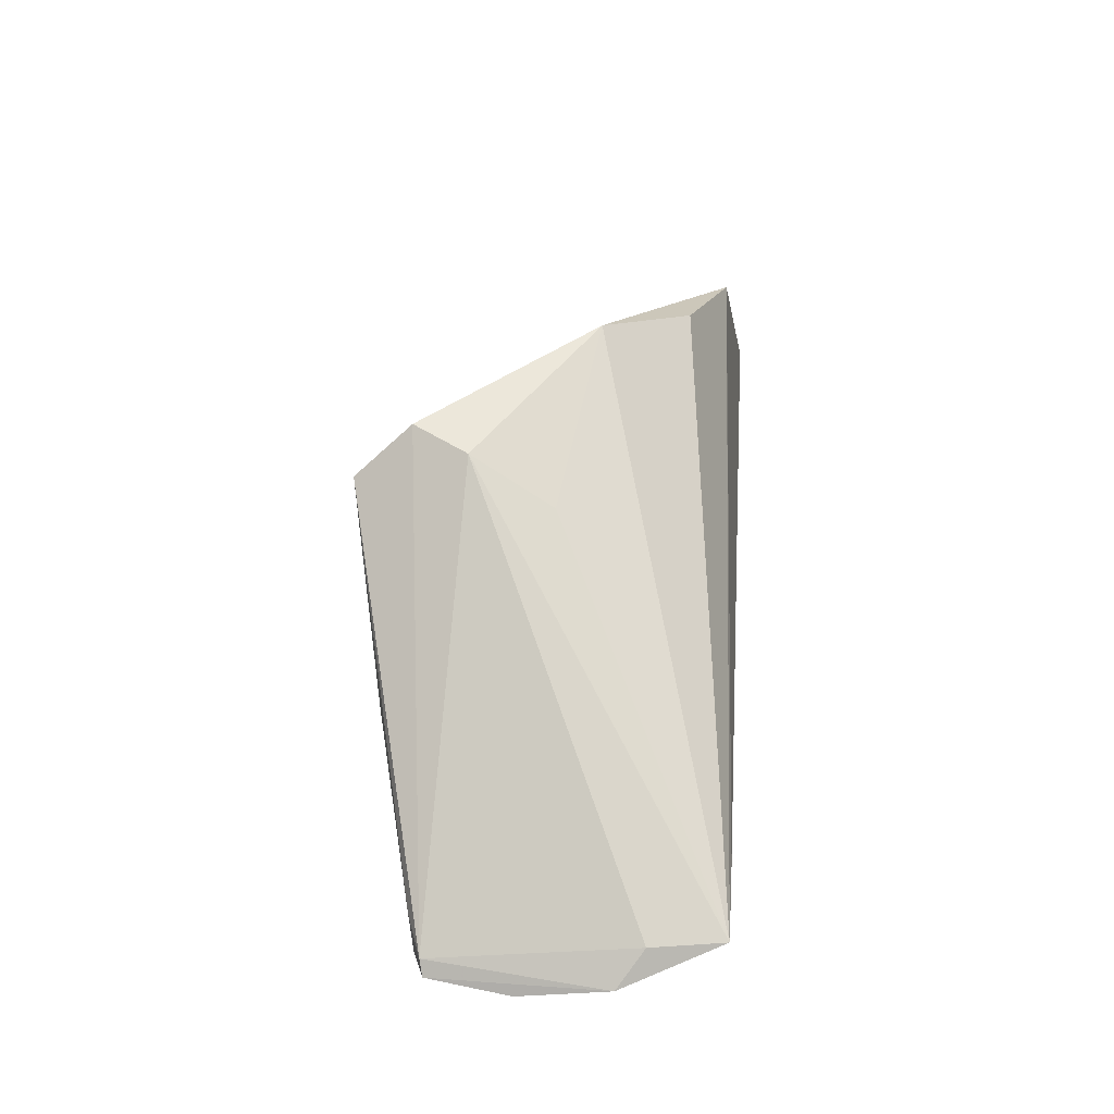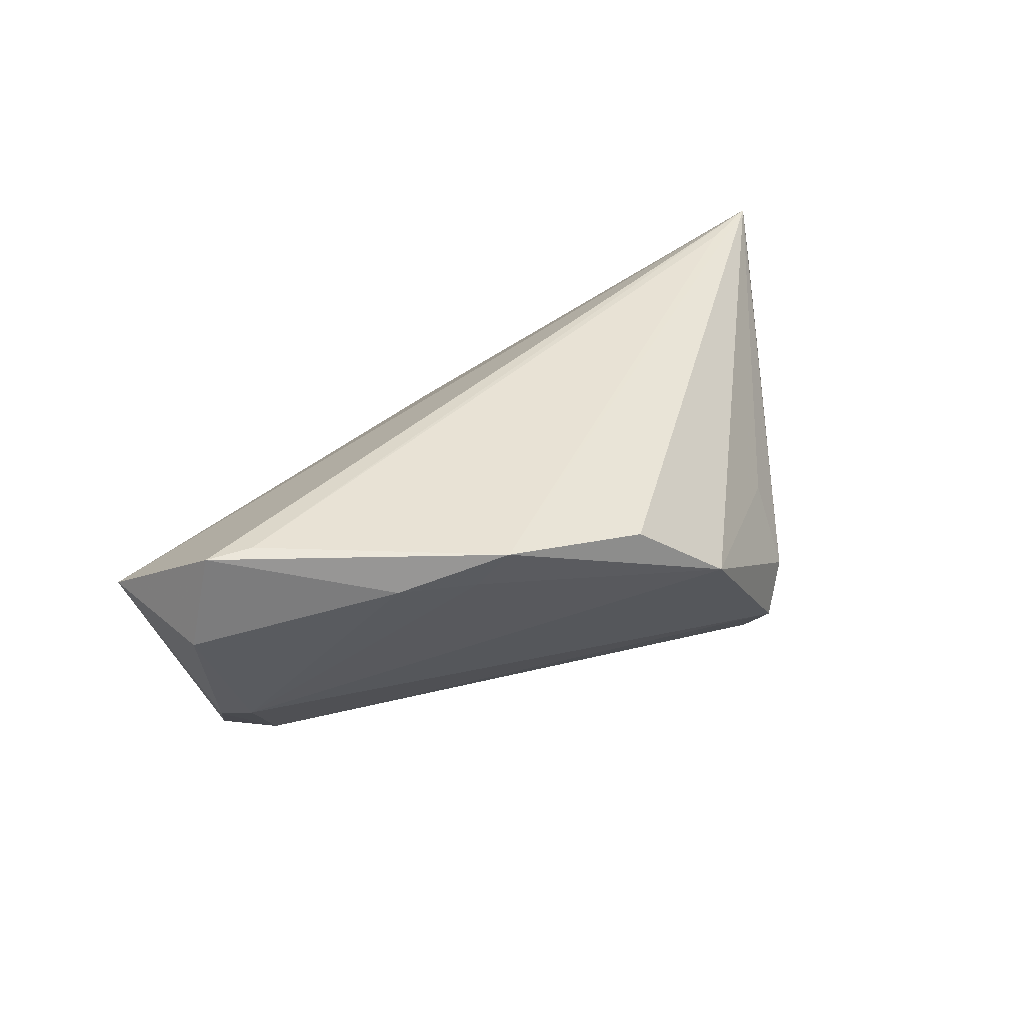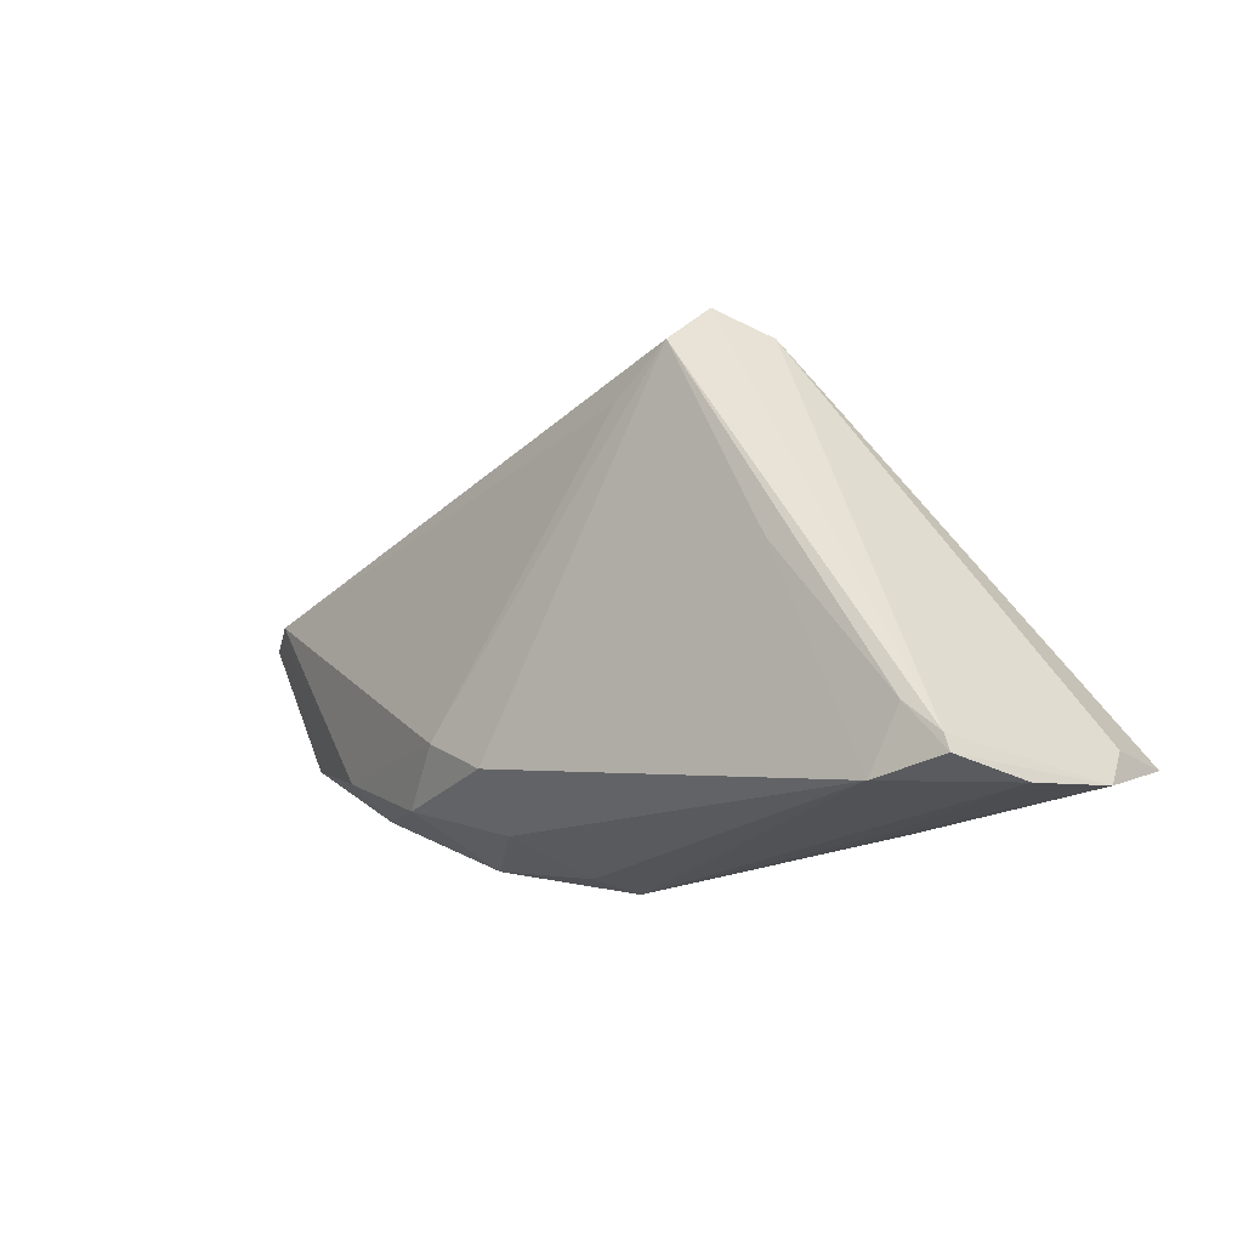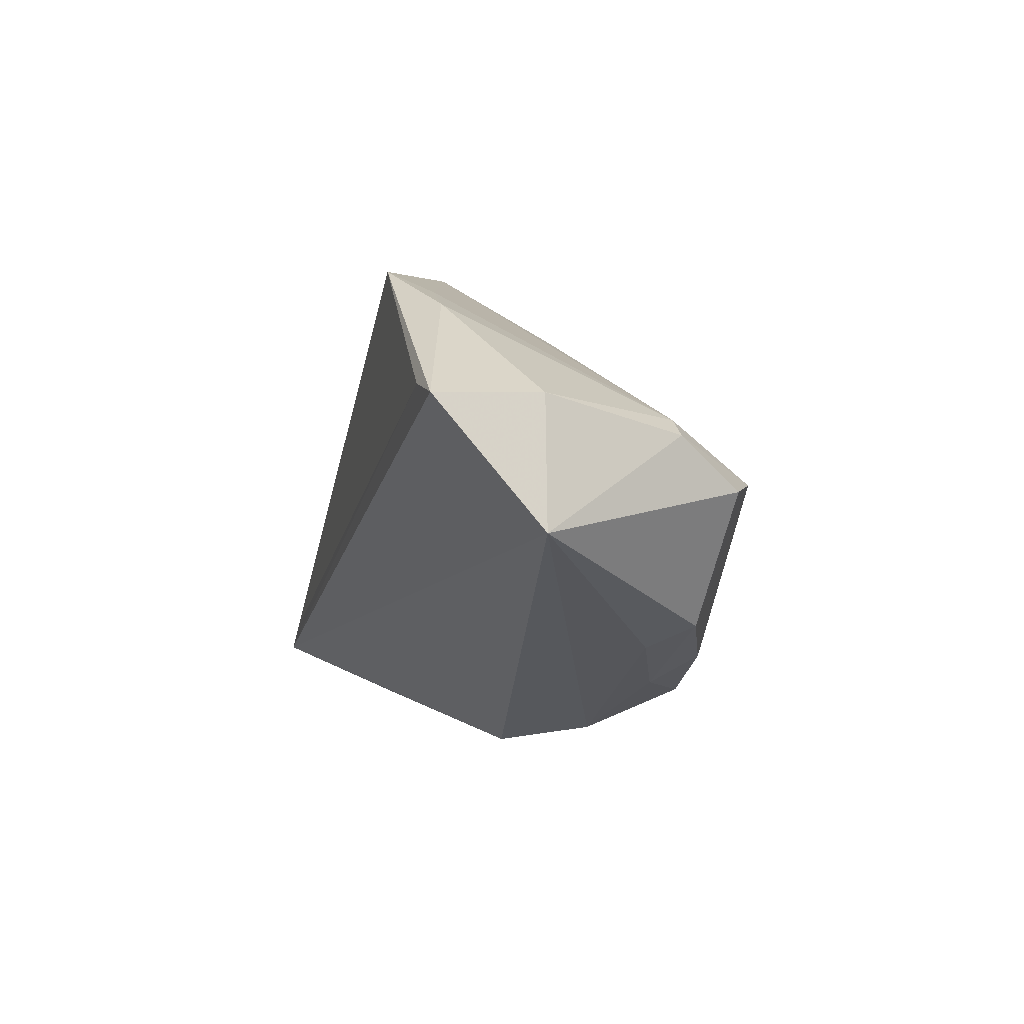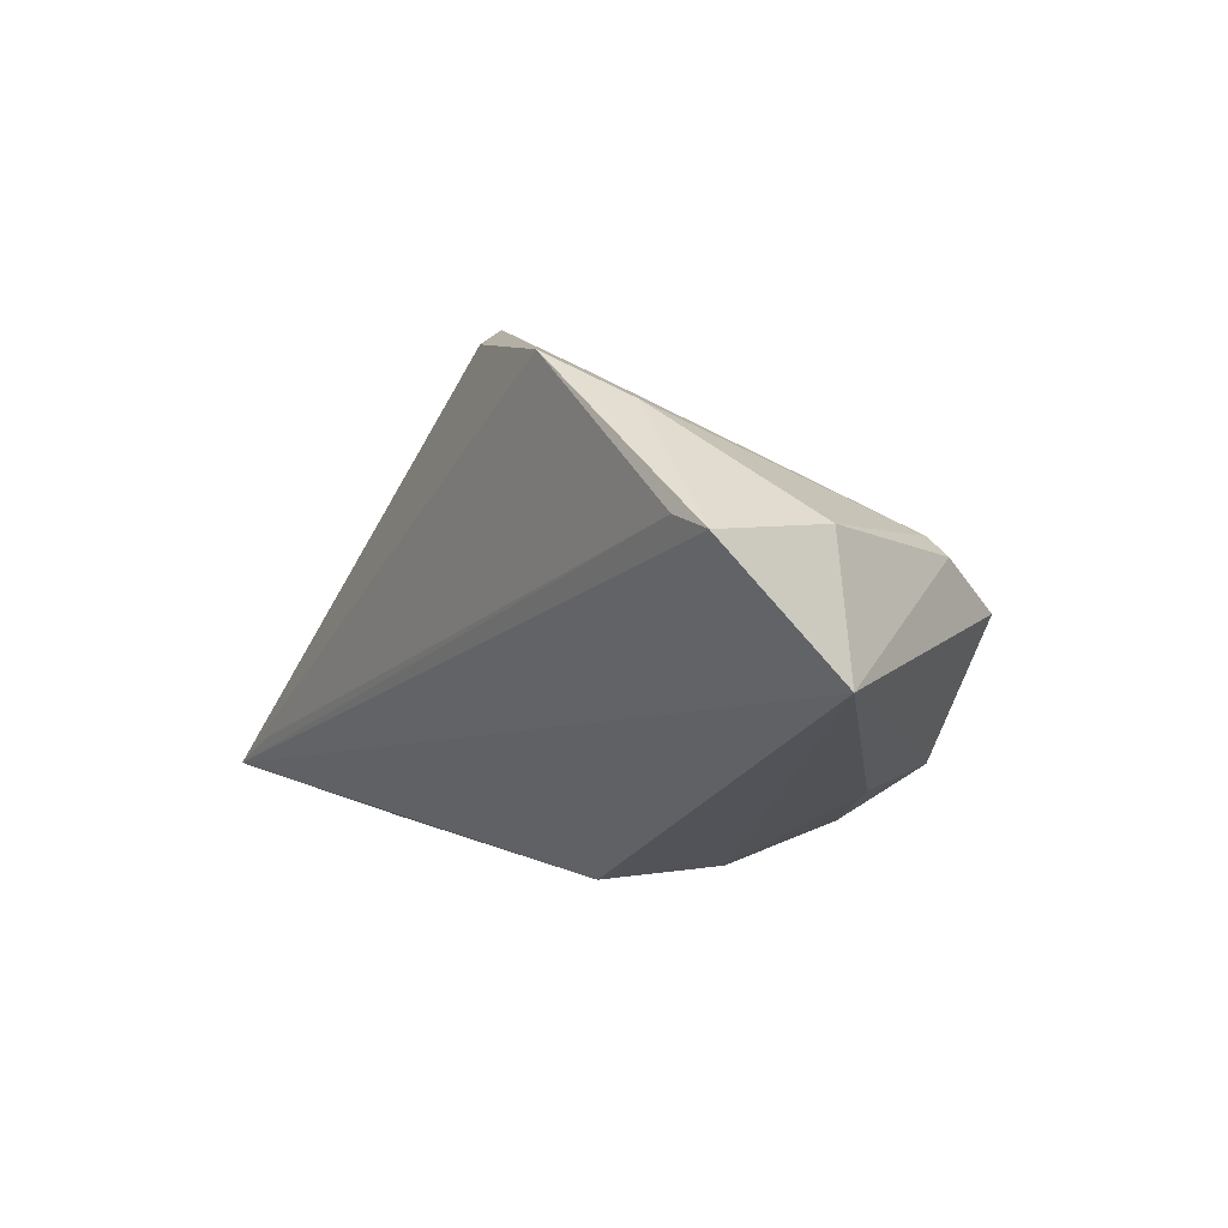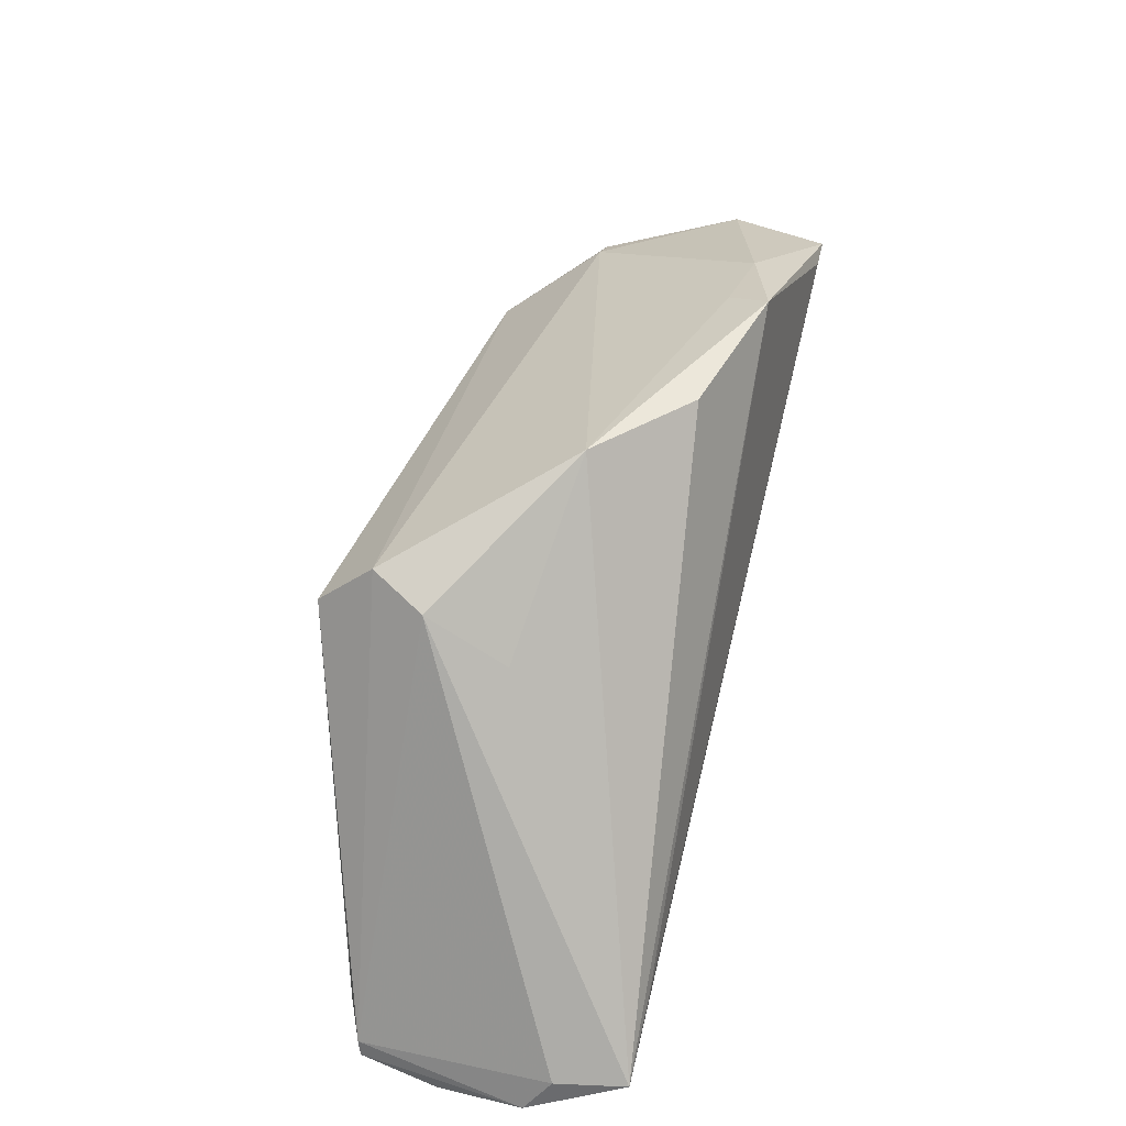
<metadata>
{"format":"obj","ext":"obj","renderer":"f3d","projection":"perspective","resolution":1024,"background":"white","views":[{"elev":15.6,"azim":-85.3,"up":"+Y"},{"elev":36.6,"azim":151.6,"up":"+Z"},{"elev":-20.6,"azim":-131.2,"up":"+Y"},{"elev":4.5,"azim":75.6,"up":"+Y"},{"elev":10.0,"azim":57.5,"up":"+Y"},{"elev":43.8,"azim":-75.0,"up":"+Y"}]}
</metadata>
<code>
v -0.05441 -0.02765 -0.01091
v -0.0306 0.01677 0.001923
v 0.0003355 -0.03088 0.0003818
v 0.05349 0.01452 -0.007922
v 0.0002357 -0.02101 -0.0228
v 0.00107 -0.03005 -0.00594
v 0.02357 0.03177 0.01498
v -0.05585 -0.0247 0.01366
v -0.05608 -0.03088 -0.0005907
v -0.02836 0.01947 -0.02141
v 0.02047 0.03445 0.02043
v 0.06203 0.004247 0.0106
v 0.04165 -0.01208 -0.007564
v 0.007591 -0.0167 -0.02383
v 0.03148 -0.01816 -0.01149
v 0.002471 -0.02686 -0.01668
v -0.04526 -0.01935 0.02254
v 0.01487 -0.02686 -0.00806
v 0.04985 0.01616 -0.008023
v -0.05482 -0.02968 -0.01055
v 0.03378 0.03005 0.0163
v -0.03822 -0.004875 -0.01729
v 0.05118 0.00762 -0.0159
v -0.01208 0.03454 0.005933
v -0.03119 -0.02864 0.0105
v 0.0547 0.01975 0.0222
v -0.05083 -0.02399 -0.01263
v 0.02963 -0.01529 -0.01869
v -0.02797 0.02563 -0.01457
v 0.0007799 0.0338 0.01607
v -0.05715 -0.02927 0.01037
v 0.04886 0.02056 0.02254
v -0.04634 -0.03088 -0.01274
v -0.03103 0.023 -0.007863
v 0.01484 -0.02218 -0.02075
v 0.04382 0.007857 -0.01995
v 0.04487 -0.009146 -0.0129
v 0.05754 0.01967 0.009655
v -0.0338 -0.03055 0.003261
v -0.02068 0.01475 -0.02183
v -0.05402 -0.02462 0.02248
f 26 41 12
f 12 38 26
f 12 41 3
f 31 41 8
f 34 8 41
f 24 41 30
f 30 41 11
f 11 24 30
f 25 41 31
f 31 3 25
f 25 3 41
f 31 20 9
f 16 5 35
f 34 24 29
f 2 34 41
f 41 24 2
f 2 24 34
f 10 29 36
f 41 26 32
f 26 11 32
f 21 26 38
f 21 11 26
f 39 3 31
f 31 9 39
f 39 9 3
f 5 16 33
f 20 27 33
f 16 6 33
f 33 6 3
f 33 9 20
f 3 9 33
f 10 36 40
f 35 5 14
f 14 40 36
f 14 5 10
f 10 40 14
f 10 27 1
f 1 27 20
f 1 29 10
f 34 29 1
f 8 34 1
f 1 20 31
f 31 8 1
f 10 5 22
f 22 27 10
f 5 33 22
f 22 33 27
f 17 11 41
f 41 32 17
f 17 32 11
f 24 11 7
f 11 21 7
f 12 3 18
f 3 6 18
f 35 15 18
f 18 6 16
f 18 16 35
f 19 21 38
f 19 7 21
f 24 7 19
f 19 29 24
f 19 36 29
f 37 23 12
f 36 23 37
f 4 23 36
f 36 19 4
f 4 19 38
f 4 38 12
f 12 23 4
f 13 37 12
f 15 37 13
f 12 18 13
f 13 18 15
f 28 15 35
f 28 37 15
f 36 37 28
f 35 14 28
f 28 14 36

</code>
